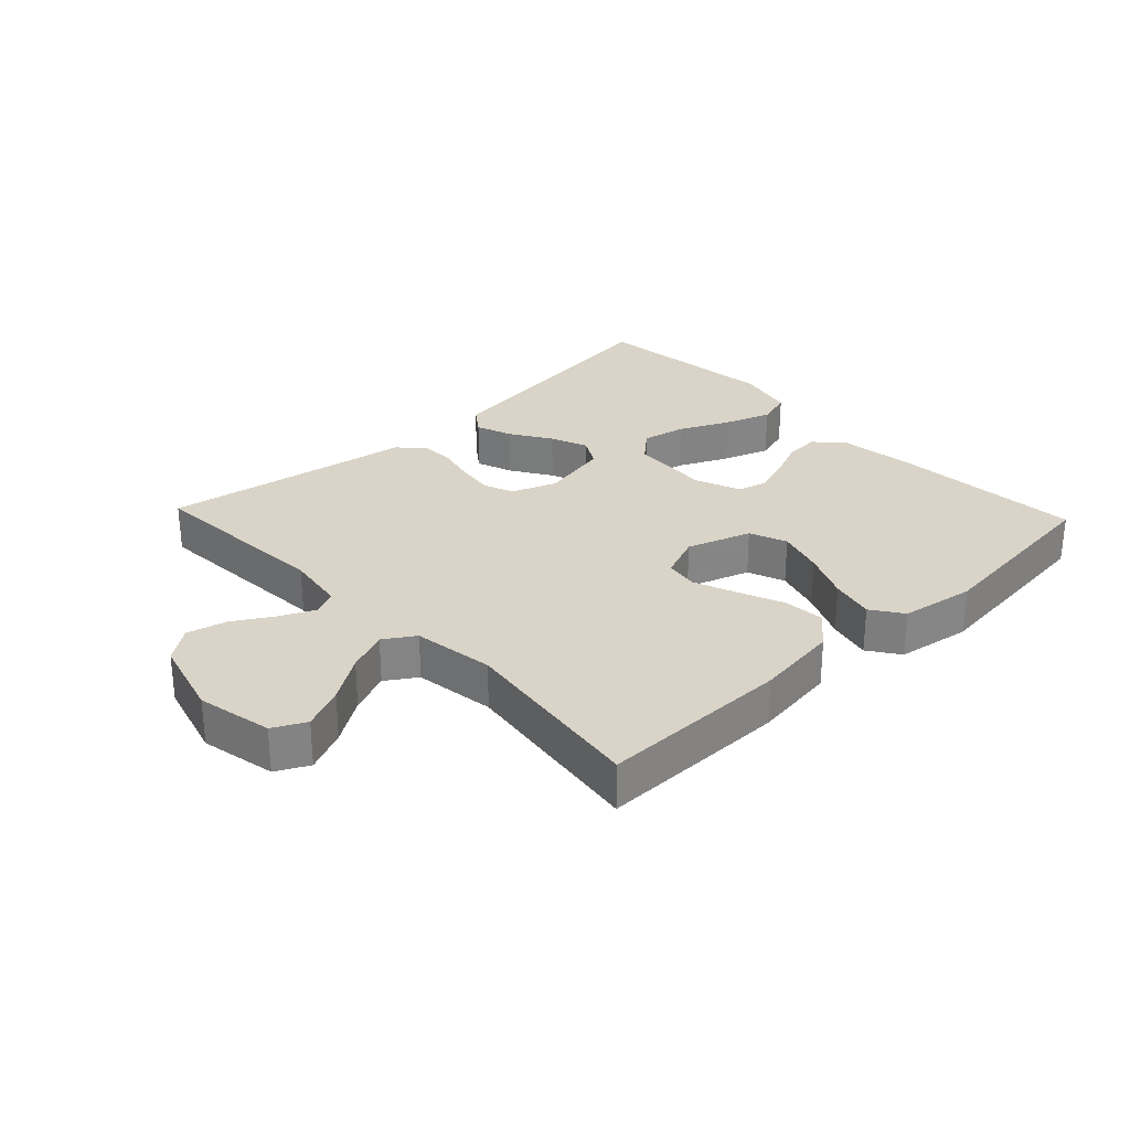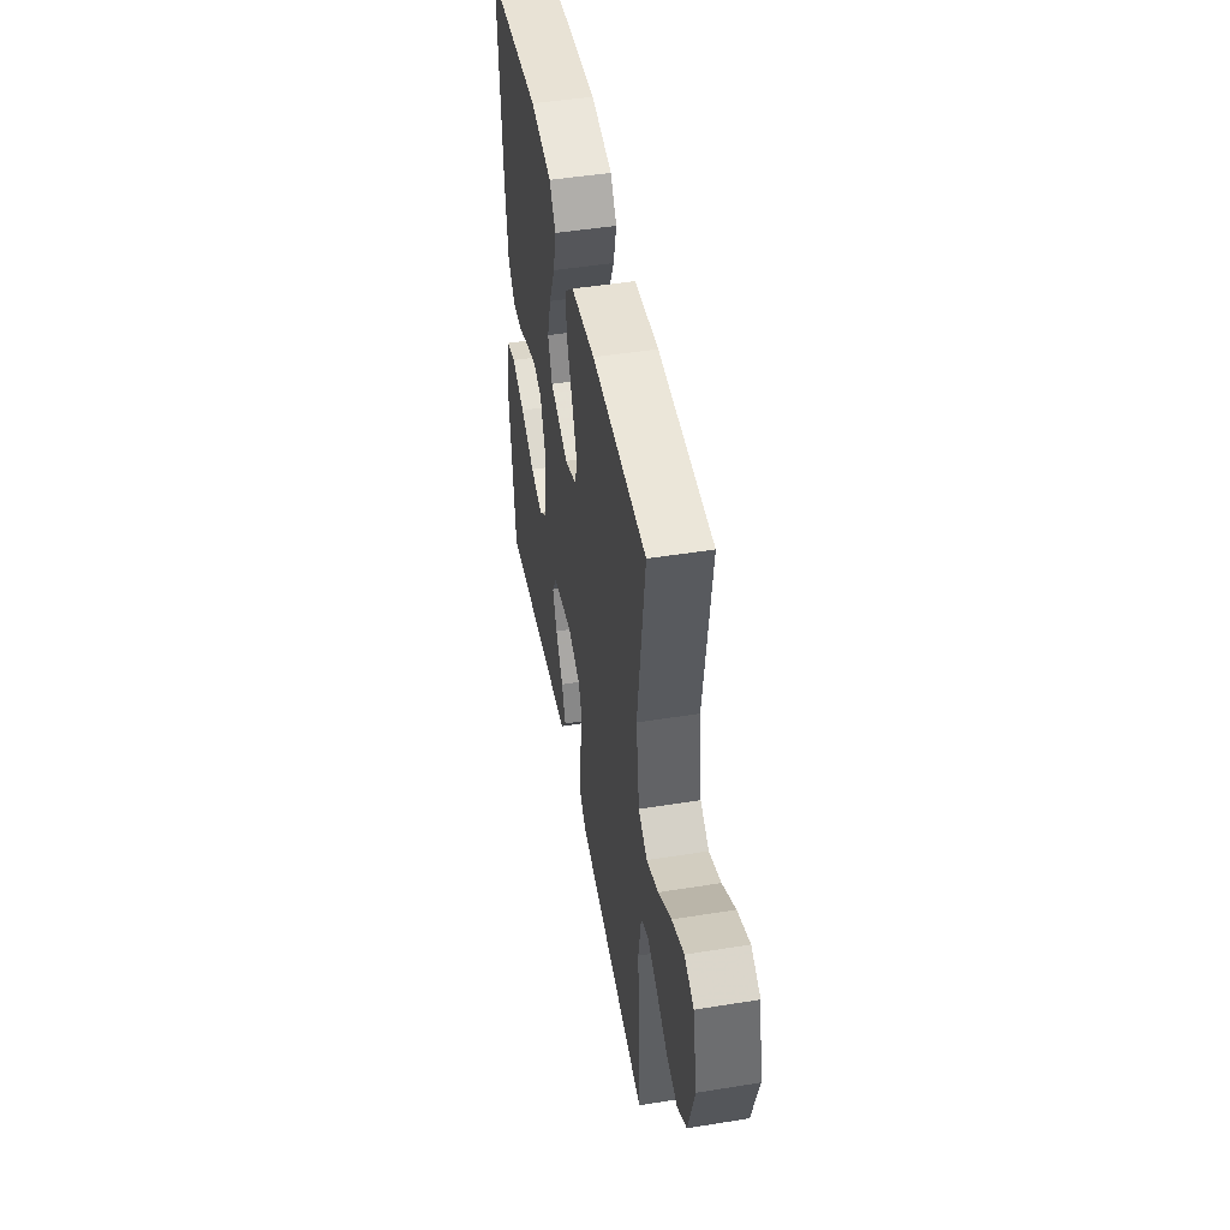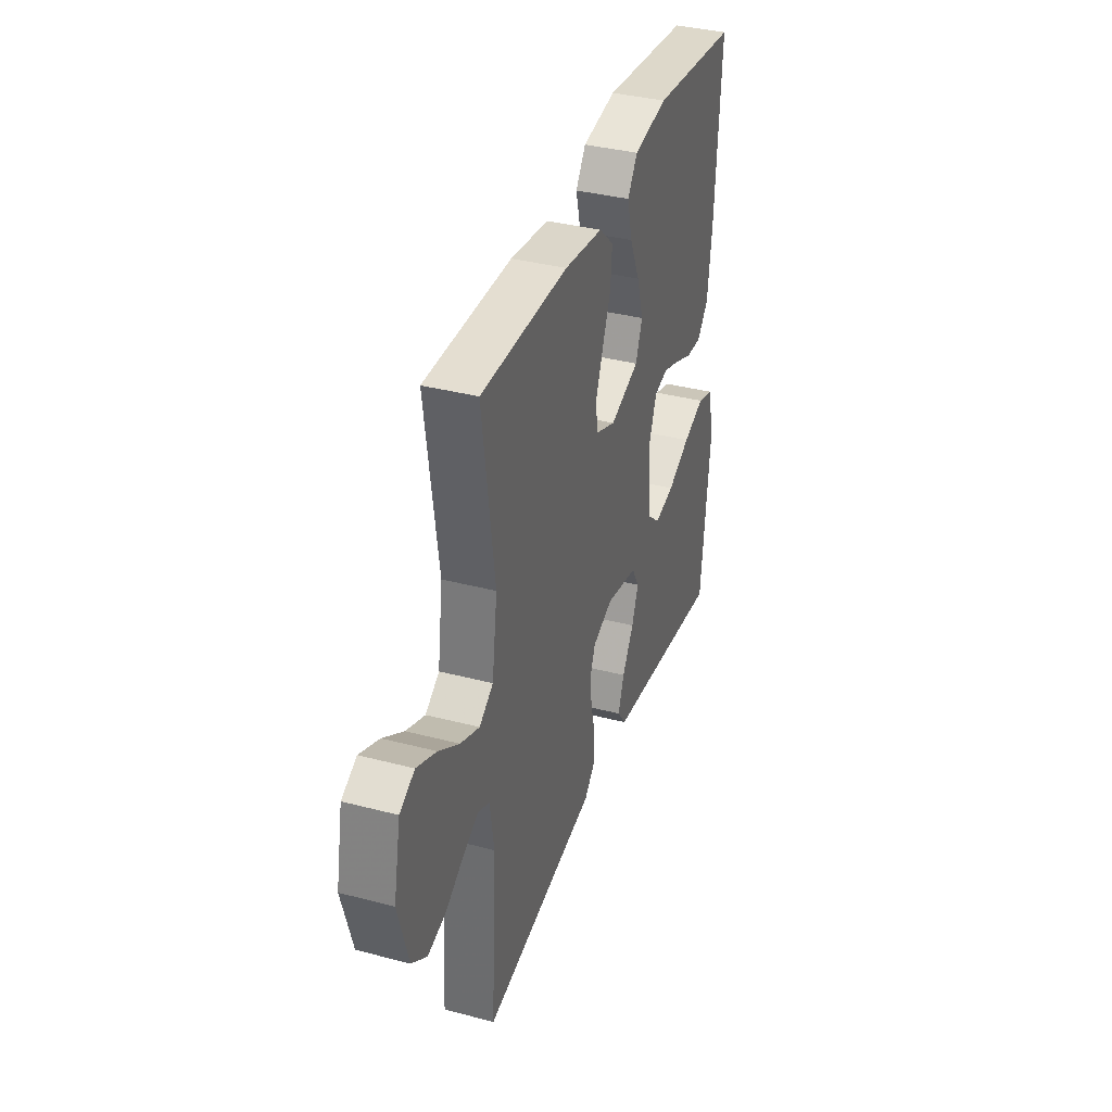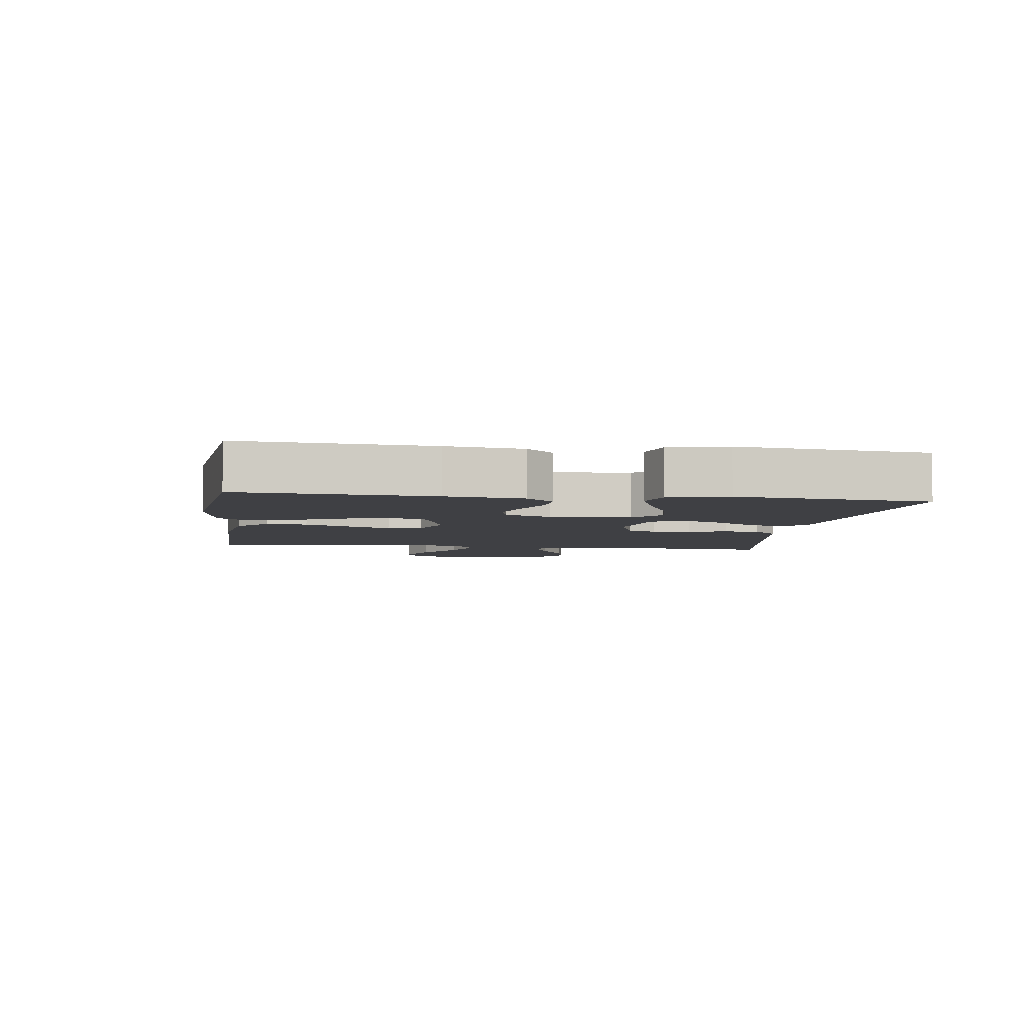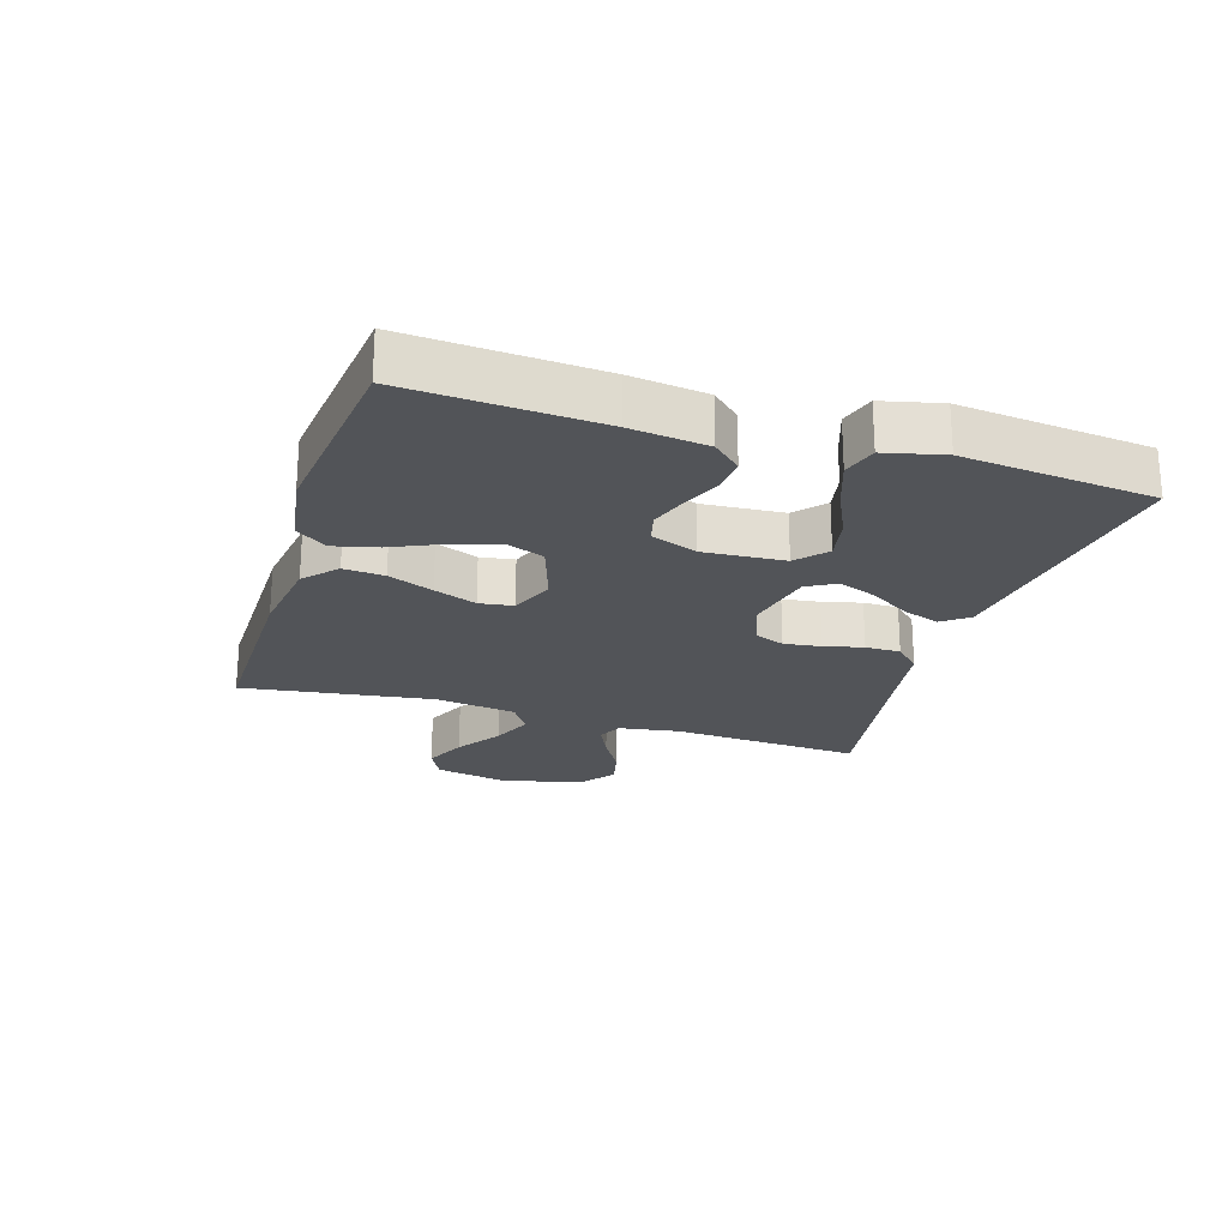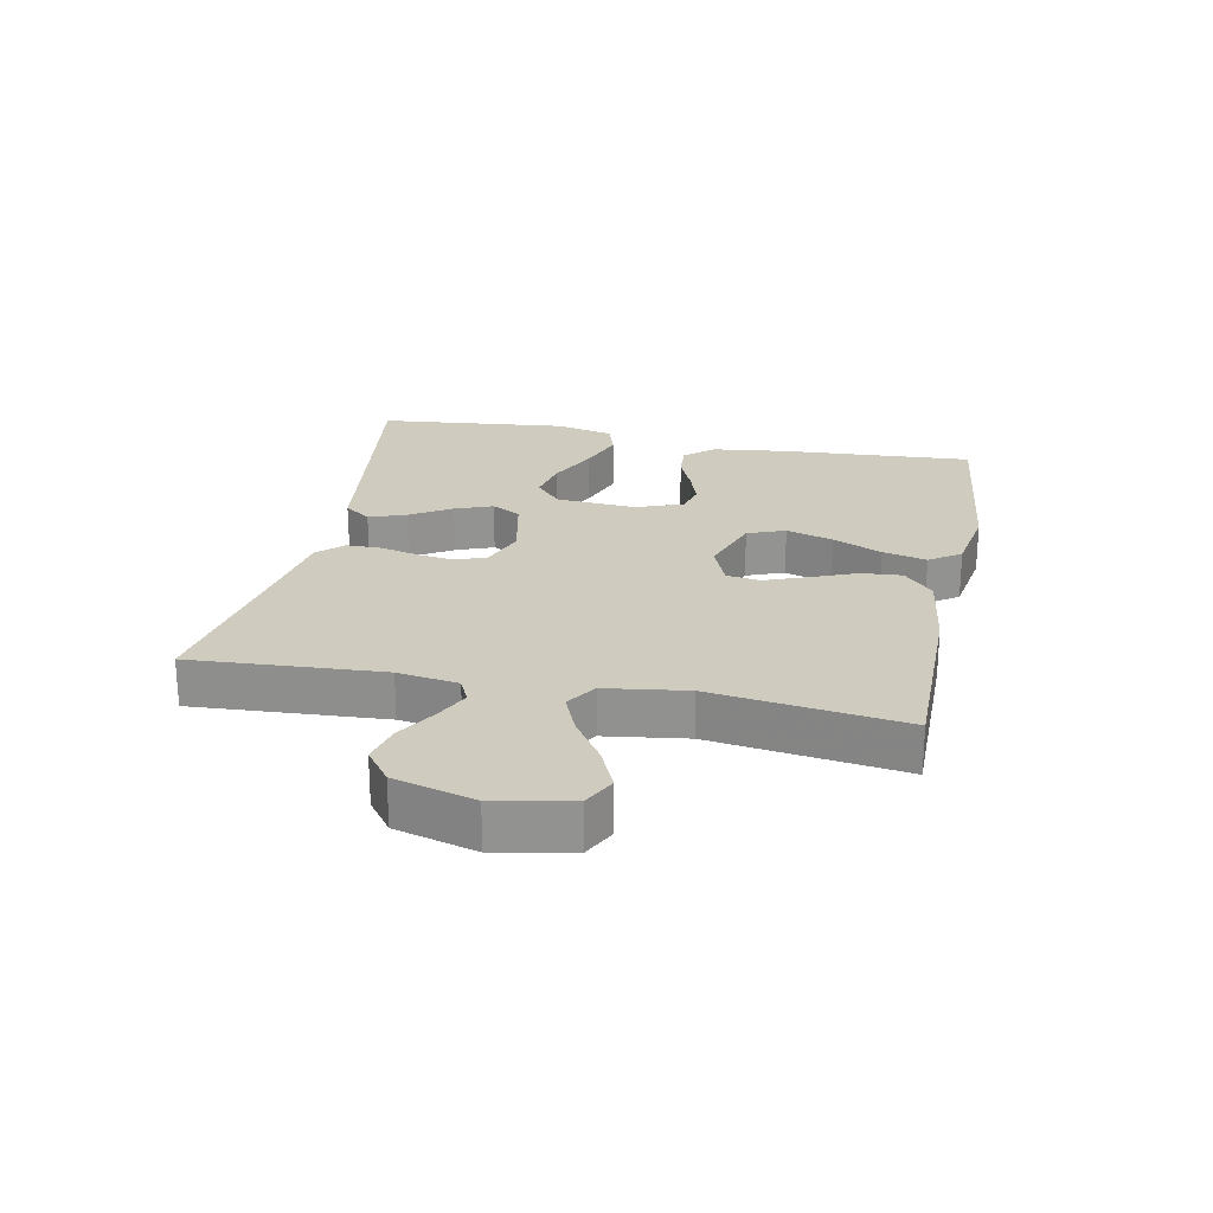
<metadata>
{"format":"obj","ext":"obj","renderer":"f3d","projection":"perspective","resolution":1024,"background":"white","views":[{"elev":28.8,"azim":-43.4,"up":"+Y"},{"elev":47.7,"azim":-100.3,"up":"+Z"},{"elev":36.6,"azim":-71.2,"up":"+Z"},{"elev":-5.1,"azim":82.1,"up":"+Y"},{"elev":-22.9,"azim":72.6,"up":"+Y"},{"elev":23.7,"azim":-78.6,"up":"+Y"}]}
</metadata>
<code>
v 0.5 0.07 0.5
v 0.481 0.07 0.2
v 0.466 0.07 0.079
v 0.426 0.07 0.035
v 0.371 0.07 0.039
v 0.31 0.07 0.065
v 0.251 0.07 0.085
v 0.204 0.07 0.073
v 0.176 0.07 0
v 0.185 0.07 -0.127
v 0.231 0.07 -0.168
v 0.301 0.07 -0.154
v 0.38 0.07 -0.117
v 0.454 0.07 -0.091
v 0.509 0.07 -0.108
v 0.531 0.07 -0.2
v 0.5 0.07 -0.5
v 0.2 0.07 -0.458
v 0.083 0.07 -0.442
v 0.052 0.07 -0.4
v 0.073 0.07 -0.342
v 0.113 0.07 -0.278
v 0.136 0.07 -0.219
v 0.11 0.07 -0.173
v 0 0.07 -0.15
v -0.07 0.07 -0.176
v -0.089 0.07 -0.223
v -0.081 0.07 -0.281
v -0.066 0.07 -0.342
v -0.066 0.07 -0.397
v -0.104 0.07 -0.436
v -0.2 0.07 -0.451
v -0.5 0.07 -0.5
v -0.482 0.07 -0.2
v -0.497 0.07 -0.105
v -0.536 0.07 -0.087
v -0.591 0.07 -0.113
v -0.653 0.07 -0.15
v -0.715 0.07 -0.165
v -0.767 0.07 -0.126
v -0.802 0.07 0
v -0.778 0.07 0.119
v -0.727 0.07 0.145
v -0.66 0.07 0.115
v -0.589 0.07 0.068
v -0.524 0.07 0.041
v -0.476 0.07 0.072
v -0.458 0.07 0.2
v -0.5 0.07 0.5
v -0.2 0.07 0.499
v -0.067 0.07 0.481
v -0.017 0.07 0.435
v -0.022 0.07 0.371
v -0.051 0.07 0.3
v -0.077 0.07 0.233
v -0.069 0.07 0.18
v 0 0.07 0.152
v 0.101 0.07 0.186
v 0.124 0.07 0.245
v 0.101 0.07 0.319
v 0.066 0.07 0.396
v 0.049 0.07 0.465
v 0.083 0.07 0.514
v 0.2 0.07 0.533
v 0.5 0 0.5
v 0.481 0 0.2
v 0.466 0 0.079
v 0.426 0 0.035
v 0.371 0 0.039
v 0.31 0 0.065
v 0.251 0 0.085
v 0.204 0 0.073
v 0.176 0 0
v 0.185 0 -0.127
v 0.231 0 -0.168
v 0.301 0 -0.154
v 0.38 0 -0.117
v 0.454 0 -0.091
v 0.509 0 -0.108
v 0.531 0 -0.2
v 0.5 0 -0.5
v 0.2 0 -0.458
v 0.083 0 -0.442
v 0.052 0 -0.4
v 0.073 0 -0.342
v 0.113 0 -0.278
v 0.136 0 -0.219
v 0.11 0 -0.173
v 0 0 -0.15
v -0.07 0 -0.176
v -0.089 0 -0.223
v -0.081 0 -0.281
v -0.066 0 -0.342
v -0.066 0 -0.397
v -0.104 0 -0.436
v -0.2 0 -0.451
v -0.5 0 -0.5
v -0.482 0 -0.2
v -0.497 0 -0.105
v -0.536 0 -0.087
v -0.591 0 -0.113
v -0.653 0 -0.15
v -0.715 0 -0.165
v -0.767 0 -0.126
v -0.802 0 0
v -0.778 0 0.119
v -0.727 0 0.145
v -0.66 0 0.115
v -0.589 0 0.068
v -0.524 0 0.041
v -0.476 0 0.072
v -0.458 0 0.2
v -0.5 0 0.5
v -0.2 0 0.499
v -0.067 0 0.481
v -0.017 0 0.435
v -0.022 0 0.371
v -0.051 0 0.3
v -0.077 0 0.233
v -0.069 0 0.18
v 0 0 0.152
v 0.101 0 0.186
v 0.124 0 0.245
v 0.101 0 0.319
v 0.066 0 0.396
v 0.049 0 0.465
v 0.083 0 0.514
v 0.2 0 0.533
f 60 61 62 63
f 59 60 63 64
f 51 52 53 54
f 51 54 55
f 48 49 50 51
f 47 48 51 55
f 46 47 55 56
f 42 43 44 45
f 42 45 46
f 41 42 46
f 40 41 46
f 37 38 39 40
f 36 37 40 46
f 35 36 46 56
f 32 33 34
f 28 29 30 31
f 27 28 31 32
f 26 27 32 34
f 19 20 21 22
f 18 19 22 23
f 17 18 23
f 16 17 23 24
f 12 13 14 15
f 12 15 16
f 11 12 16
f 3 4 5 6
f 3 6 7
f 2 3 7
f 59 64 1 2
f 58 59 2 7
f 57 58 7 8
f 34 35 56 57
f 25 26 34 57
f 25 57 8 9
f 11 16 24 25
f 10 11 25
f 9 10 25
f 127 126 125 124
f 128 127 124 123
f 118 117 116 115
f 119 118 115
f 115 114 113 112
f 119 115 112 111
f 120 119 111 110
f 109 108 107 106
f 110 109 106
f 110 106 105
f 110 105 104
f 104 103 102 101
f 110 104 101 100
f 120 110 100 99
f 98 97 96
f 95 94 93 92
f 96 95 92 91
f 98 96 91 90
f 86 85 84 83
f 87 86 83 82
f 87 82 81
f 88 87 81 80
f 79 78 77 76
f 80 79 76
f 80 76 75
f 70 69 68 67
f 71 70 67
f 71 67 66
f 66 65 128 123
f 71 66 123 122
f 72 71 122 121
f 121 120 99 98
f 121 98 90 89
f 73 72 121 89
f 89 88 80 75
f 89 75 74
f 89 74 73
f 1 65 66 2
f 2 66 67 3
f 3 67 68 4
f 4 68 69 5
f 5 69 70 6
f 6 70 71 7
f 7 71 72 8
f 8 72 73 9
f 9 73 74 10
f 10 74 75 11
f 11 75 76 12
f 12 76 77 13
f 13 77 78 14
f 14 78 79 15
f 15 79 80 16
f 16 80 81 17
f 17 81 82 18
f 18 82 83 19
f 19 83 84 20
f 20 84 85 21
f 21 85 86 22
f 22 86 87 23
f 23 87 88 24
f 24 88 89 25
f 25 89 90 26
f 26 90 91 27
f 27 91 92 28
f 28 92 93 29
f 29 93 94 30
f 30 94 95 31
f 31 95 96 32
f 32 96 97 33
f 33 97 98 34
f 34 98 99 35
f 35 99 100 36
f 36 100 101 37
f 37 101 102 38
f 38 102 103 39
f 39 103 104 40
f 40 104 105 41
f 41 105 106 42
f 42 106 107 43
f 43 107 108 44
f 44 108 109 45
f 45 109 110 46
f 46 110 111 47
f 47 111 112 48
f 48 112 113 49
f 49 113 114 50
f 50 114 115 51
f 51 115 116 52
f 52 116 117 53
f 53 117 118 54
f 54 118 119 55
f 55 119 120 56
f 56 120 121 57
f 57 121 122 58
f 58 122 123 59
f 59 123 124 60
f 60 124 125 61
f 61 125 126 62
f 62 126 127 63
f 63 127 128 64
f 64 128 65 1

</code>
